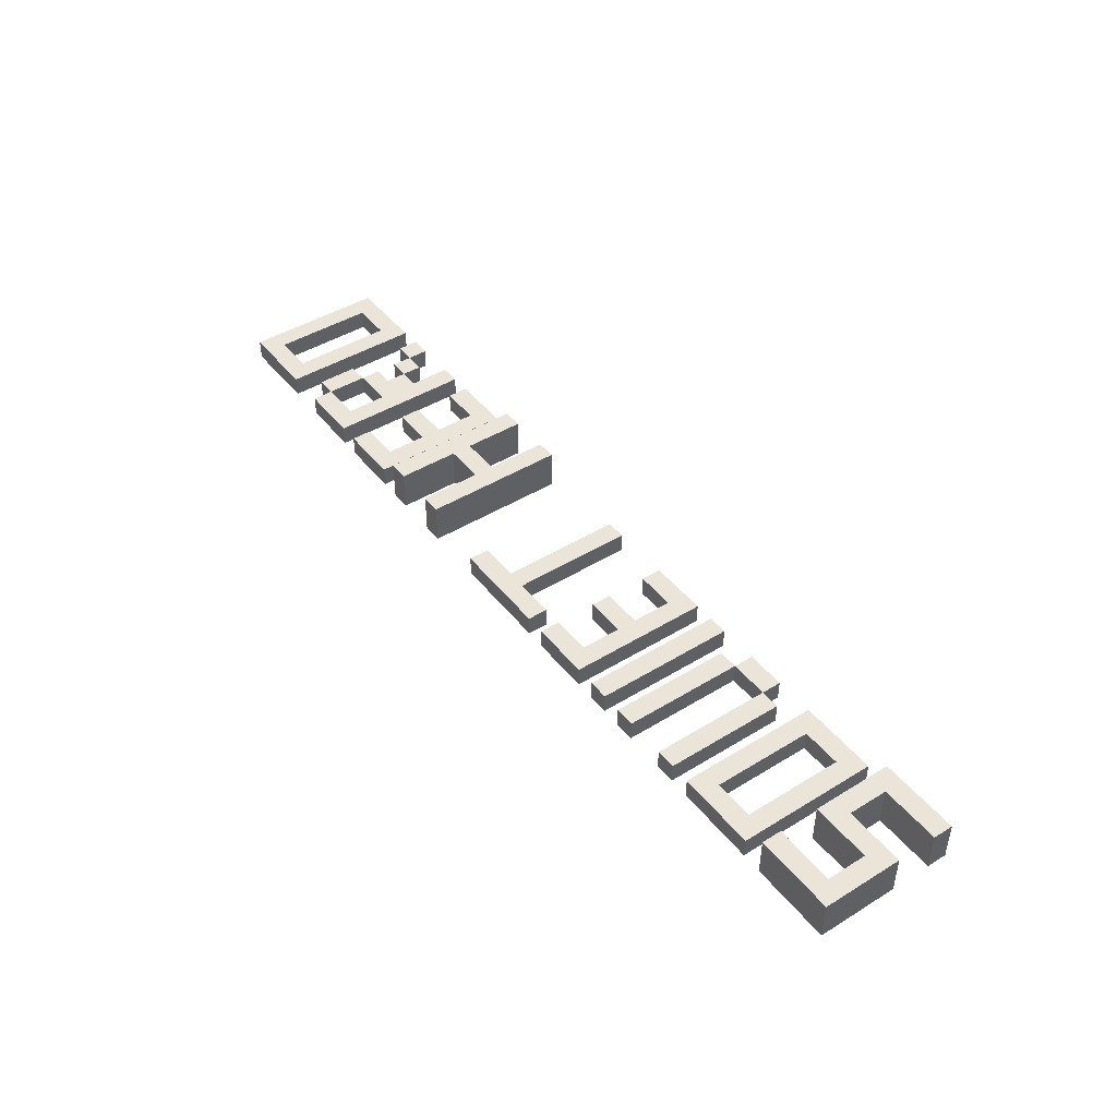
<metadata>
{"format":"obj","ext":"obj","renderer":"f3d","projection":"perspective","resolution":1024,"background":"white","views":[{"elev":44.5,"azim":-125.6,"up":"+Y"}]}
</metadata>
<code>
o
v 0.1 2 -0.2
v 0.1 2 -0.3
v 0.1 2 -0.5
v 0.1 2 -0.9
v 0.1 2.1 -0.2
v 0.1 2.1 -0.3
v 0.1 2.1 -0.5
v 0.1 2.1 -0.9
v 0.1 2.2 -0.2
v 0.1 2.2 -0.3
v 0.1 2.2 -0.5
v 0.1 2.2 -0.9
v 0.4 2 -0.3
v 0.4 2 -0.5
v 0.4 2.1 -0.3
v 0.4 2.1 -0.5
v 0.4 2.2 -0.3
v 0.4 2.2 -0.5
v 0.6 2 -0.2
v 0.6 2 -0.9
v 0.6 2.1 -0.2
v 0.6 2.1 -0.9
v 0.9 2 -0.3
v 0.9 2 -0.8
v 0.9 2.1 -0.3
v 0.9 2.1 -0.8
v 1.1 2 -0.3
v 1.1 2 -0.9
v 1.1 2.1 -0.3
v 1.1 2.1 -0.9
v 1.2 2 -0.2
v 1.2 2 -0.3
v 1.2 2.1 -0.2
v 1.2 2.1 -0.3
v 1.4 2 -0.3
v 1.4 2 -0.9
v 1.4 2.1 -0.3
v 1.4 2.1 -0.9
v 1.6 2 -0.2
v 1.6 2 -0.9
v 1.6 2.1 -0.2
v 1.6 2.1 -0.9
v 1.8 2 -0.2
v 1.8 2 -0.9
v 1.8 2.1 -0.2
v 1.8 2.1 -0.9
v 2.2 2 -0.8
v 2.2 2 -0.9
v 2.2 2.1 -0.8
v 2.2 2.1 -0.9
v 2.4 2 -0.2
v 2.4 2 -0.8
v 2.4 2.1 -0.2
v 2.4 2.1 -0.8
v 3 2 -0.2
v 3 2 -0.9
v 3 2.1 -0.2
v 3 2.1 -0.9
v 3 2.2 -0.2
v 3 2.2 -0.9
v 3.3 2 -0.2
v 3.3 2 -0.5
v 3.3 2 -0.6
v 3.3 2 -0.9
v 3.3 2.1 -0.2
v 3.3 2.1 -0.5
v 3.3 2.1 -0.6
v 3.3 2.1 -0.9
v 3.3 2.2 -0.2
v 3.3 2.2 -0.5
v 3.3 2.2 -0.6
v 3.3 2.2 -0.9
v 3.5 2 -0.2
v 3.5 2 -0.9
v 3.5 2.1 -0.2
v 3.5 2.1 -0.9
v 3.9 2 -0.2
v 3.9 2 -0.9
v 3.9 2.1 -0.2
v 3.9 2.1 -0.9
v 4.1 2 -0.3
v 4.1 2 -0.4
v 4.1 2.1 -0.3
v 4.1 2.1 -0.4
v 4.2 2 -0.2
v 4.2 2 -0.3
v 4.2 2 -0.6
v 4.2 2 -0.8
v 4.2 2.1 -0.2
v 4.2 2.1 -0.3
v 4.2 2.1 -0.6
v 4.2 2.1 -0.8
v 4.4 2 -0.2
v 4.4 2 -0.9
v 4.4 2.1 -0.2
v 4.4 2.1 -0.9
v 4.7 2 -0.3
v 4.7 2 -0.8
v 4.7 2.1 -0.3
v 4.7 2.1 -0.8
v 0.2 2 -0.6
v 0.2 2 -0.8
v 0.2 2.1 -0.6
v 0.2 2.1 -0.8
v 0.2 2.2 -0.6
v 0.2 2.2 -0.8
v 0.5 2 -0.2
v 0.5 2 -0.6
v 0.5 2 -0.8
v 0.5 2 -0.9
v 0.5 2.1 -0.2
v 0.5 2.1 -0.6
v 0.5 2.1 -0.8
v 0.5 2.1 -0.9
v 0.5 2.2 -0.2
v 0.5 2.2 -0.6
v 0.5 2.2 -0.8
v 0.5 2.2 -0.9
v 0.7 2 -0.3
v 0.7 2 -0.8
v 0.7 2.1 -0.3
v 0.7 2.1 -0.8
v 1 2 -0.2
v 1 2 -0.9
v 1 2.1 -0.2
v 1 2.1 -0.9
v 1.2 2 -0.3
v 1.2 2 -0.9
v 1.2 2.1 -0.3
v 1.2 2.1 -0.9
v 1.4 2 -0.2
v 1.4 2 -0.3
v 1.4 2.1 -0.2
v 1.4 2.1 -0.3
v 1.5 2 -0.3
v 1.5 2 -0.9
v 1.5 2.1 -0.3
v 1.5 2.1 -0.9
v 1.7 2 -0.2
v 1.7 2 -0.9
v 1.7 2.1 -0.2
v 1.7 2.1 -0.9
v 1.9 2 -0.3
v 1.9 2 -0.5
v 1.9 2 -0.6
v 1.9 2 -0.8
v 1.9 2.1 -0.3
v 1.9 2.1 -0.5
v 1.9 2.1 -0.6
v 1.9 2.1 -0.8
v 2.1 2 -0.2
v 2.1 2 -0.3
v 2.1 2 -0.5
v 2.1 2 -0.6
v 2.1 2 -0.8
v 2.1 2 -0.9
v 2.1 2.1 -0.2
v 2.1 2.1 -0.3
v 2.1 2.1 -0.5
v 2.1 2.1 -0.6
v 2.1 2.1 -0.8
v 2.1 2.1 -0.9
v 2.5 2 -0.2
v 2.5 2 -0.8
v 2.5 2.1 -0.2
v 2.5 2.1 -0.8
v 2.7 2 -0.8
v 2.7 2 -0.9
v 2.7 2.1 -0.8
v 2.7 2.1 -0.9
v 3.1 2 -0.2
v 3.1 2 -0.5
v 3.1 2 -0.6
v 3.1 2 -0.9
v 3.1 2.1 -0.2
v 3.1 2.1 -0.5
v 3.1 2.1 -0.6
v 3.1 2.1 -0.9
v 3.1 2.2 -0.2
v 3.1 2.2 -0.5
v 3.1 2.2 -0.6
v 3.1 2.2 -0.9
v 3.4 2 -0.2
v 3.4 2 -0.9
v 3.4 2.1 -0.2
v 3.4 2.1 -0.9
v 3.4 2.2 -0.2
v 3.4 2.2 -0.9
v 3.6 2 -0.3
v 3.6 2 -0.5
v 3.6 2 -0.6
v 3.6 2 -0.8
v 3.6 2.1 -0.3
v 3.6 2.1 -0.5
v 3.6 2.1 -0.6
v 3.6 2.1 -0.8
v 3.8 2 -0.2
v 3.8 2 -0.3
v 3.8 2 -0.5
v 3.8 2 -0.6
v 3.8 2 -0.8
v 3.8 2 -0.9
v 3.8 2.1 -0.2
v 3.8 2.1 -0.3
v 3.8 2.1 -0.5
v 3.8 2.1 -0.6
v 3.8 2.1 -0.8
v 3.8 2.1 -0.9
v 4 2 -0.2
v 4 2 -0.4
v 4 2 -0.6
v 4 2 -0.8
v 4 2.1 -0.2
v 4 2.1 -0.4
v 4 2.1 -0.6
v 4 2.1 -0.8
v 4.1 2 -0.4
v 4.1 2 -0.5
v 4.1 2.1 -0.4
v 4.1 2.1 -0.5
v 4.2 2 -0.3
v 4.2 2 -0.4
v 4.2 2 -0.5
v 4.2 2 -0.6
v 4.2 2 -0.8
v 4.2 2 -0.9
v 4.2 2.1 -0.3
v 4.2 2.1 -0.4
v 4.2 2.1 -0.5
v 4.2 2.1 -0.6
v 4.2 2.1 -0.8
v 4.2 2.1 -0.9
v 4.3 2 -0.2
v 4.3 2 -0.3
v 4.3 2 -0.6
v 4.3 2 -0.8
v 4.3 2.1 -0.2
v 4.3 2.1 -0.3
v 4.3 2.1 -0.6
v 4.3 2.1 -0.8
v 4.5 2 -0.3
v 4.5 2 -0.8
v 4.5 2.1 -0.3
v 4.5 2.1 -0.8
v 4.8 2 -0.2
v 4.8 2 -0.9
v 4.8 2.1 -0.2
v 4.8 2.1 -0.9
v 0.1 2 -0.2
v 0.1 2.1 -0.2
v 0.1 2.2 -0.2
v 0.5 2 -0.2
v 0.5 2.1 -0.2
v 0.5 2.2 -0.2
v 0.6 2 -0.2
v 0.6 2.1 -0.2
v 1 2 -0.2
v 1 2.1 -0.2
v 1.2 2 -0.2
v 1.2 2.1 -0.2
v 1.4 2 -0.2
v 1.4 2.1 -0.2
v 1.6 2 -0.2
v 1.6 2.1 -0.2
v 1.7 2 -0.2
v 1.7 2.1 -0.2
v 1.8 2 -0.2
v 1.8 2.1 -0.2
v 2.1 2 -0.2
v 2.1 2.1 -0.2
v 2.4 2 -0.2
v 2.4 2.1 -0.2
v 2.5 2 -0.2
v 2.5 2.1 -0.2
v 3 2 -0.2
v 3 2.1 -0.2
v 3 2.2 -0.2
v 3.1 2 -0.2
v 3.1 2.1 -0.2
v 3.1 2.2 -0.2
v 3.3 2 -0.2
v 3.3 2.1 -0.2
v 3.3 2.2 -0.2
v 3.4 2 -0.2
v 3.4 2.1 -0.2
v 3.4 2.2 -0.2
v 3.5 2 -0.2
v 3.5 2.1 -0.2
v 3.8 2 -0.2
v 3.8 2.1 -0.2
v 3.9 2 -0.2
v 3.9 2.1 -0.2
v 4 2 -0.2
v 4 2.1 -0.2
v 4.2 2 -0.2
v 4.2 2.1 -0.2
v 4.3 2 -0.2
v 4.3 2.1 -0.2
v 4.4 2 -0.2
v 4.4 2.1 -0.2
v 4.8 2 -0.2
v 4.8 2.1 -0.2
v 1.1 2 -0.3
v 1.1 2.1 -0.3
v 1.2 2 -0.3
v 1.2 2.1 -0.3
v 1.4 2 -0.3
v 1.4 2.1 -0.3
v 1.5 2 -0.3
v 1.5 2.1 -0.3
v 4.1 2 -0.3
v 4.1 2.1 -0.3
v 4.2 2 -0.3
v 4.2 2.1 -0.3
v 4 2 -0.4
v 4 2.1 -0.4
v 4.1 2 -0.4
v 4.1 2.1 -0.4
v 0.1 2 -0.5
v 0.1 2.1 -0.5
v 0.1 2.2 -0.5
v 0.4 2 -0.5
v 0.4 2.1 -0.5
v 0.4 2.2 -0.5
v 1.9 2 -0.5
v 1.9 2.1 -0.5
v 2.1 2 -0.5
v 2.1 2.1 -0.5
v 3.1 2 -0.5
v 3.1 2.1 -0.5
v 3.1 2.2 -0.5
v 3.3 2 -0.5
v 3.3 2.1 -0.5
v 3.3 2.2 -0.5
v 3.6 2 -0.5
v 3.6 2.1 -0.5
v 3.8 2 -0.5
v 3.8 2.1 -0.5
v 4.1 2 -0.5
v 4.1 2.1 -0.5
v 4.2 2 -0.5
v 4.2 2.1 -0.5
v 4.2 2 -0.6
v 4.2 2.1 -0.6
v 4.3 2 -0.6
v 4.3 2.1 -0.6
v 0.2 2 -0.8
v 0.2 2.1 -0.8
v 0.2 2.2 -0.8
v 0.5 2 -0.8
v 0.5 2.1 -0.8
v 0.5 2.2 -0.8
v 0.7 2 -0.8
v 0.7 2.1 -0.8
v 0.9 2 -0.8
v 0.9 2.1 -0.8
v 1.9 2 -0.8
v 1.9 2.1 -0.8
v 2.1 2 -0.8
v 2.1 2.1 -0.8
v 2.2 2 -0.8
v 2.2 2.1 -0.8
v 2.4 2 -0.8
v 2.4 2.1 -0.8
v 2.5 2 -0.8
v 2.5 2.1 -0.8
v 2.7 2 -0.8
v 2.7 2.1 -0.8
v 3.6 2 -0.8
v 3.6 2.1 -0.8
v 3.8 2 -0.8
v 3.8 2.1 -0.8
v 4 2 -0.8
v 4 2.1 -0.8
v 4.2 2 -0.8
v 4.2 2.1 -0.8
v 4.5 2 -0.8
v 4.5 2.1 -0.8
v 4.7 2 -0.8
v 4.7 2.1 -0.8
v 0.1 2 -0.3
v 0.1 2.1 -0.3
v 0.1 2.2 -0.3
v 0.4 2 -0.3
v 0.4 2.1 -0.3
v 0.4 2.2 -0.3
v 0.7 2 -0.3
v 0.7 2.1 -0.3
v 0.9 2 -0.3
v 0.9 2.1 -0.3
v 1.2 2 -0.3
v 1.2 2.1 -0.3
v 1.4 2 -0.3
v 1.4 2.1 -0.3
v 1.9 2 -0.3
v 1.9 2.1 -0.3
v 2.1 2 -0.3
v 2.1 2.1 -0.3
v 3.6 2 -0.3
v 3.6 2.1 -0.3
v 3.8 2 -0.3
v 3.8 2.1 -0.3
v 4.2 2 -0.3
v 4.2 2.1 -0.3
v 4.3 2 -0.3
v 4.3 2.1 -0.3
v 4.5 2 -0.3
v 4.5 2.1 -0.3
v 4.7 2 -0.3
v 4.7 2.1 -0.3
v 4.1 2 -0.4
v 4.1 2.1 -0.4
v 4.2 2 -0.4
v 4.2 2.1 -0.4
v 0.2 2 -0.6
v 0.2 2.1 -0.6
v 0.2 2.2 -0.6
v 0.5 2 -0.6
v 0.5 2.1 -0.6
v 0.5 2.2 -0.6
v 1.9 2 -0.6
v 1.9 2.1 -0.6
v 2.1 2 -0.6
v 2.1 2.1 -0.6
v 3.1 2 -0.6
v 3.1 2.1 -0.6
v 3.1 2.2 -0.6
v 3.3 2 -0.6
v 3.3 2.1 -0.6
v 3.3 2.2 -0.6
v 3.6 2 -0.6
v 3.6 2.1 -0.6
v 3.8 2 -0.6
v 3.8 2.1 -0.6
v 4 2 -0.6
v 4 2.1 -0.6
v 4.2 2 -0.6
v 4.2 2.1 -0.6
v 4.2 2 -0.8
v 4.2 2.1 -0.8
v 4.3 2 -0.8
v 4.3 2.1 -0.8
v 0.1 2 -0.9
v 0.1 2.1 -0.9
v 0.1 2.2 -0.9
v 0.5 2 -0.9
v 0.5 2.1 -0.9
v 0.5 2.2 -0.9
v 0.6 2 -0.9
v 0.6 2.1 -0.9
v 1 2 -0.9
v 1 2.1 -0.9
v 1.1 2 -0.9
v 1.1 2.1 -0.9
v 1.2 2 -0.9
v 1.2 2.1 -0.9
v 1.4 2 -0.9
v 1.4 2.1 -0.9
v 1.5 2 -0.9
v 1.5 2.1 -0.9
v 1.6 2 -0.9
v 1.6 2.1 -0.9
v 1.7 2 -0.9
v 1.7 2.1 -0.9
v 1.8 2 -0.9
v 1.8 2.1 -0.9
v 2.1 2 -0.9
v 2.1 2.1 -0.9
v 2.2 2 -0.9
v 2.2 2.1 -0.9
v 2.7 2 -0.9
v 2.7 2.1 -0.9
v 3 2 -0.9
v 3 2.1 -0.9
v 3 2.2 -0.9
v 3.1 2 -0.9
v 3.1 2.1 -0.9
v 3.1 2.2 -0.9
v 3.3 2 -0.9
v 3.3 2.1 -0.9
v 3.3 2.2 -0.9
v 3.4 2 -0.9
v 3.4 2.1 -0.9
v 3.4 2.2 -0.9
v 3.5 2 -0.9
v 3.5 2.1 -0.9
v 3.8 2 -0.9
v 3.8 2.1 -0.9
v 3.9 2 -0.9
v 3.9 2.1 -0.9
v 4.2 2 -0.9
v 4.2 2.1 -0.9
v 4.4 2 -0.9
v 4.4 2.1 -0.9
v 4.8 2 -0.9
v 4.8 2.1 -0.9
v 0.1 2 -0.2
v 0.5 2 -0.2
v 0.6 2 -0.2
v 1 2 -0.2
v 1.2 2 -0.2
v 1.4 2 -0.2
v 1.6 2 -0.2
v 1.7 2 -0.2
v 1.8 2 -0.2
v 2.1 2 -0.2
v 2.4 2 -0.2
v 2.5 2 -0.2
v 3 2 -0.2
v 3.1 2 -0.2
v 3.3 2 -0.2
v 3.4 2 -0.2
v 3.5 2 -0.2
v 3.8 2 -0.2
v 3.9 2 -0.2
v 4 2 -0.2
v 4.2 2 -0.2
v 4.3 2 -0.2
v 4.4 2 -0.2
v 4.8 2 -0.2
v 0.1 2 -0.3
v 0.4 2 -0.3
v 0.7 2 -0.3
v 0.9 2 -0.3
v 1.1 2 -0.3
v 1.2 2 -0.3
v 1.4 2 -0.3
v 1.5 2 -0.3
v 1.9 2 -0.3
v 2.1 2 -0.3
v 3.6 2 -0.3
v 3.8 2 -0.3
v 4.1 2 -0.3
v 4.2 2 -0.3
v 4.3 2 -0.3
v 4.5 2 -0.3
v 4.7 2 -0.3
v 4 2 -0.4
v 4.1 2 -0.4
v 4.2 2 -0.4
v 0.1 2 -0.5
v 0.4 2 -0.5
v 1.9 2 -0.5
v 2.1 2 -0.5
v 3.1 2 -0.5
v 3.3 2 -0.5
v 3.6 2 -0.5
v 3.8 2 -0.5
v 4.1 2 -0.5
v 4.2 2 -0.5
v 0.2 2 -0.6
v 0.5 2 -0.6
v 1.9 2 -0.6
v 2.1 2 -0.6
v 3.1 2 -0.6
v 3.3 2 -0.6
v 3.6 2 -0.6
v 3.8 2 -0.6
v 4 2 -0.6
v 4.2 2 -0.6
v 4.3 2 -0.6
v 0.2 2 -0.8
v 0.5 2 -0.8
v 0.7 2 -0.8
v 0.9 2 -0.8
v 1.9 2 -0.8
v 2.1 2 -0.8
v 2.2 2 -0.8
v 2.4 2 -0.8
v 2.5 2 -0.8
v 2.7 2 -0.8
v 3.6 2 -0.8
v 3.8 2 -0.8
v 4 2 -0.8
v 4.2 2 -0.8
v 4.3 2 -0.8
v 4.5 2 -0.8
v 4.7 2 -0.8
v 0.1 2 -0.9
v 0.5 2 -0.9
v 0.6 2 -0.9
v 1 2 -0.9
v 1.1 2 -0.9
v 1.2 2 -0.9
v 1.4 2 -0.9
v 1.5 2 -0.9
v 1.6 2 -0.9
v 1.7 2 -0.9
v 1.8 2 -0.9
v 2.1 2 -0.9
v 2.2 2 -0.9
v 2.7 2 -0.9
v 3 2 -0.9
v 3.1 2 -0.9
v 3.3 2 -0.9
v 3.4 2 -0.9
v 3.5 2 -0.9
v 3.8 2 -0.9
v 3.9 2 -0.9
v 4.2 2 -0.9
v 4.4 2 -0.9
v 4.8 2 -0.9
v 0.6 2.1 -0.2
v 1 2.1 -0.2
v 1.2 2.1 -0.2
v 1.4 2.1 -0.2
v 1.6 2.1 -0.2
v 1.7 2.1 -0.2
v 1.8 2.1 -0.2
v 2.1 2.1 -0.2
v 2.4 2.1 -0.2
v 2.5 2.1 -0.2
v 3.5 2.1 -0.2
v 3.8 2.1 -0.2
v 3.9 2.1 -0.2
v 4 2.1 -0.2
v 4.2 2.1 -0.2
v 4.3 2.1 -0.2
v 4.4 2.1 -0.2
v 4.8 2.1 -0.2
v 0.7 2.1 -0.3
v 0.9 2.1 -0.3
v 1.1 2.1 -0.3
v 1.2 2.1 -0.3
v 1.4 2.1 -0.3
v 1.5 2.1 -0.3
v 1.9 2.1 -0.3
v 2.1 2.1 -0.3
v 3.6 2.1 -0.3
v 3.8 2.1 -0.3
v 4.1 2.1 -0.3
v 4.2 2.1 -0.3
v 4.3 2.1 -0.3
v 4.5 2.1 -0.3
v 4.7 2.1 -0.3
v 4 2.1 -0.4
v 4.1 2.1 -0.4
v 4.2 2.1 -0.4
v 1.9 2.1 -0.5
v 2.1 2.1 -0.5
v 3.6 2.1 -0.5
v 3.8 2.1 -0.5
v 4.1 2.1 -0.5
v 4.2 2.1 -0.5
v 1.9 2.1 -0.6
v 2.1 2.1 -0.6
v 3.6 2.1 -0.6
v 3.8 2.1 -0.6
v 4 2.1 -0.6
v 4.2 2.1 -0.6
v 4.3 2.1 -0.6
v 0.7 2.1 -0.8
v 0.9 2.1 -0.8
v 1.9 2.1 -0.8
v 2.1 2.1 -0.8
v 2.2 2.1 -0.8
v 2.4 2.1 -0.8
v 2.5 2.1 -0.8
v 2.7 2.1 -0.8
v 3.6 2.1 -0.8
v 3.8 2.1 -0.8
v 4 2.1 -0.8
v 4.2 2.1 -0.8
v 4.3 2.1 -0.8
v 4.5 2.1 -0.8
v 4.7 2.1 -0.8
v 0.6 2.1 -0.9
v 1 2.1 -0.9
v 1.1 2.1 -0.9
v 1.2 2.1 -0.9
v 1.4 2.1 -0.9
v 1.5 2.1 -0.9
v 1.6 2.1 -0.9
v 1.7 2.1 -0.9
v 1.8 2.1 -0.9
v 2.1 2.1 -0.9
v 2.2 2.1 -0.9
v 2.7 2.1 -0.9
v 3.5 2.1 -0.9
v 3.8 2.1 -0.9
v 3.9 2.1 -0.9
v 4.2 2.1 -0.9
v 4.4 2.1 -0.9
v 4.8 2.1 -0.9
v 0.1 2.2 -0.2
v 0.5 2.2 -0.2
v 3 2.2 -0.2
v 3.1 2.2 -0.2
v 3.3 2.2 -0.2
v 3.4 2.2 -0.2
v 0.1 2.2 -0.3
v 0.4 2.2 -0.3
v 0.1 2.2 -0.5
v 0.4 2.2 -0.5
v 3.1 2.2 -0.5
v 3.3 2.2 -0.5
v 0.2 2.2 -0.6
v 0.5 2.2 -0.6
v 3.1 2.2 -0.6
v 3.3 2.2 -0.6
v 0.2 2.2 -0.8
v 0.5 2.2 -0.8
v 0.1 2.2 -0.9
v 0.5 2.2 -0.9
v 3 2.2 -0.9
v 3.1 2.2 -0.9
v 3.3 2.2 -0.9
v 3.4 2.2 -0.9
f 5 2 1
f 6 2 5
f 7 4 3
f 8 4 7
f 9 6 5
f 10 6 9
f 11 8 7
f 12 8 11
f 15 14 13
f 16 14 15
f 17 16 15
f 18 16 17
f 21 20 19
f 22 20 21
f 25 24 23
f 26 24 25
f 29 28 27
f 30 28 29
f 33 32 31
f 34 32 33
f 37 36 35
f 38 36 37
f 41 40 39
f 42 40 41
f 45 44 43
f 46 44 45
f 49 48 47
f 50 48 49
f 53 52 51
f 54 52 53
f 57 56 55
f 58 56 57
f 59 58 57
f 60 58 59
f 65 62 61
f 66 62 65
f 67 64 63
f 68 64 67
f 69 66 65
f 70 66 69
f 71 68 67
f 72 68 71
f 75 74 73
f 76 74 75
f 79 78 77
f 80 78 79
f 83 82 81
f 84 82 83
f 89 86 85
f 90 86 89
f 91 88 87
f 92 88 91
f 95 94 93
f 96 94 95
f 99 98 97
f 100 98 99
f 101 102 103
f 103 102 104
f 103 104 105
f 105 104 106
f 107 108 111
f 111 108 112
f 109 110 113
f 113 110 114
f 111 112 115
f 115 112 116
f 113 114 117
f 117 114 118
f 119 120 121
f 121 120 122
f 123 124 125
f 125 124 126
f 127 128 129
f 129 128 130
f 131 132 133
f 133 132 134
f 135 136 137
f 137 136 138
f 139 140 141
f 141 140 142
f 143 144 147
f 147 144 148
f 145 146 149
f 149 146 150
f 151 152 157
f 157 152 158
f 153 154 159
f 159 154 160
f 155 156 161
f 161 156 162
f 163 164 165
f 165 164 166
f 167 168 169
f 169 168 170
f 171 172 175
f 175 172 176
f 173 174 177
f 177 174 178
f 175 176 179
f 179 176 180
f 177 178 181
f 181 178 182
f 183 184 185
f 185 184 186
f 185 186 187
f 187 186 188
f 189 190 193
f 193 190 194
f 191 192 195
f 195 192 196
f 197 198 203
f 203 198 204
f 199 200 205
f 205 200 206
f 201 202 207
f 207 202 208
f 209 210 213
f 213 210 214
f 211 212 215
f 215 212 216
f 217 218 219
f 219 218 220
f 221 222 227
f 227 222 228
f 223 224 229
f 229 224 230
f 225 226 231
f 231 226 232
f 233 234 237
f 237 234 238
f 235 236 239
f 239 236 240
f 241 242 243
f 243 242 244
f 245 246 247
f 247 246 248
f 252 250 249
f 253 251 250
f 253 250 252
f 254 251 253
f 257 256 255
f 258 256 257
f 261 260 259
f 262 260 261
f 265 264 263
f 266 264 265
f 269 268 267
f 270 268 269
f 273 272 271
f 274 272 273
f 278 276 275
f 279 277 276
f 279 276 278
f 280 277 279
f 284 282 281
f 285 283 282
f 285 282 284
f 286 283 285
f 289 288 287
f 290 288 289
f 293 292 291
f 294 292 293
f 297 296 295
f 298 296 297
f 301 300 299
f 302 300 301
f 305 304 303
f 306 304 305
f 309 308 307
f 310 308 309
f 313 312 311
f 314 312 313
f 317 316 315
f 318 316 317
f 322 320 319
f 323 321 320
f 323 320 322
f 324 321 323
f 327 326 325
f 328 326 327
f 332 330 329
f 333 331 330
f 333 330 332
f 334 331 333
f 337 336 335
f 338 336 337
f 341 340 339
f 342 340 341
f 345 344 343
f 346 344 345
f 350 348 347
f 351 349 348
f 351 348 350
f 352 349 351
f 355 354 353
f 356 354 355
f 359 358 357
f 360 358 359
f 363 362 361
f 364 362 363
f 367 366 365
f 368 366 367
f 371 370 369
f 372 370 371
f 375 374 373
f 376 374 375
f 379 378 377
f 380 378 379
f 381 382 384
f 382 383 385
f 384 382 385
f 385 383 386
f 387 388 389
f 389 388 390
f 391 392 393
f 393 392 394
f 395 396 397
f 397 396 398
f 399 400 401
f 401 400 402
f 403 404 405
f 405 404 406
f 407 408 409
f 409 408 410
f 411 412 413
f 413 412 414
f 415 416 418
f 416 417 419
f 418 416 419
f 419 417 420
f 421 422 423
f 423 422 424
f 425 426 428
f 426 427 429
f 428 426 429
f 429 427 430
f 431 432 433
f 433 432 434
f 435 436 437
f 437 436 438
f 439 440 441
f 441 440 442
f 443 444 446
f 444 445 447
f 446 444 447
f 447 445 448
f 449 450 451
f 451 450 452
f 453 454 455
f 455 454 456
f 457 458 459
f 459 458 460
f 461 462 463
f 463 462 464
f 465 466 467
f 467 466 468
f 469 470 471
f 471 470 472
f 473 474 476
f 474 475 477
f 476 474 477
f 477 475 478
f 479 480 482
f 480 481 483
f 482 480 483
f 483 481 484
f 485 486 487
f 487 486 488
f 489 490 491
f 491 490 492
f 493 494 495
f 495 494 496
f 521 498 497
f 522 498 521
f 523 500 499
f 524 500 523
f 526 502 501
f 527 502 526
f 529 506 505
f 530 506 529
f 531 514 513
f 532 514 531
f 534 518 517
f 535 518 534
f 536 520 519
f 537 520 536
f 538 516 515
f 539 534 533
f 540 534 539
f 542 498 522
f 543 529 505
f 545 510 509
f 546 512 511
f 547 531 513
f 549 539 538
f 551 542 541
f 552 498 542
f 552 542 551
f 553 544 543
f 553 543 505
f 554 544 553
f 555 545 509
f 555 546 545
f 556 512 546
f 556 546 555
f 557 548 547
f 557 547 513
f 558 548 557
f 559 538 515
f 559 550 549
f 559 549 538
f 560 550 559
f 562 551 541
f 564 523 499
f 565 500 524
f 566 553 505
f 569 508 507
f 570 508 569
f 572 557 513
f 574 559 515
f 575 561 560
f 576 561 575
f 577 536 519
f 578 520 537
f 579 563 562
f 579 562 541
f 580 563 579
f 581 564 499
f 581 565 564
f 582 500 565
f 582 565 581
f 583 526 525
f 584 526 583
f 585 528 527
f 586 528 585
f 587 504 503
f 588 504 587
f 589 567 566
f 589 566 505
f 590 567 589
f 591 571 570
f 591 569 568
f 591 570 569
f 592 571 591
f 593 555 509
f 594 555 593
f 595 512 556
f 596 512 595
f 597 573 572
f 597 572 513
f 598 573 597
f 599 574 515
f 599 575 574
f 600 575 599
f 601 577 519
f 601 578 577
f 602 520 578
f 602 578 601
f 603 604 621
f 621 604 622
f 605 606 624
f 624 606 625
f 609 610 627
f 627 610 628
f 613 614 629
f 629 614 630
f 617 618 632
f 632 618 633
f 619 620 634
f 634 620 635
f 615 616 636
f 631 632 637
f 637 632 638
f 609 627 639
f 613 629 641
f 636 637 643
f 639 640 645
f 609 639 645
f 645 640 646
f 641 642 647
f 613 641 647
f 647 642 648
f 615 636 649
f 643 644 649
f 636 643 649
f 649 644 650
f 603 621 652
f 622 604 653
f 609 645 654
f 611 612 657
f 657 612 658
f 613 647 660
f 615 649 662
f 650 651 663
f 663 651 664
f 619 634 665
f 635 620 666
f 603 652 667
f 652 653 667
f 653 604 668
f 667 653 668
f 623 624 669
f 669 624 670
f 625 626 671
f 671 626 672
f 607 608 673
f 673 608 674
f 654 655 675
f 609 654 675
f 675 655 676
f 658 659 677
f 656 657 677
f 657 658 677
f 677 659 678
f 660 661 679
f 613 660 679
f 679 661 680
f 615 662 681
f 662 663 681
f 681 663 682
f 619 665 683
f 665 666 683
f 666 620 684
f 683 666 684
f 685 686 691
f 691 686 692
f 692 686 694
f 687 688 695
f 689 690 696
f 693 694 697
f 694 686 698
f 697 694 698
f 687 695 699
f 695 696 699
f 696 690 700
f 699 696 700
f 693 697 701
f 693 701 703
f 701 702 703
f 703 702 704
f 687 699 705
f 705 699 706
f 700 690 707
f 707 690 708

</code>
